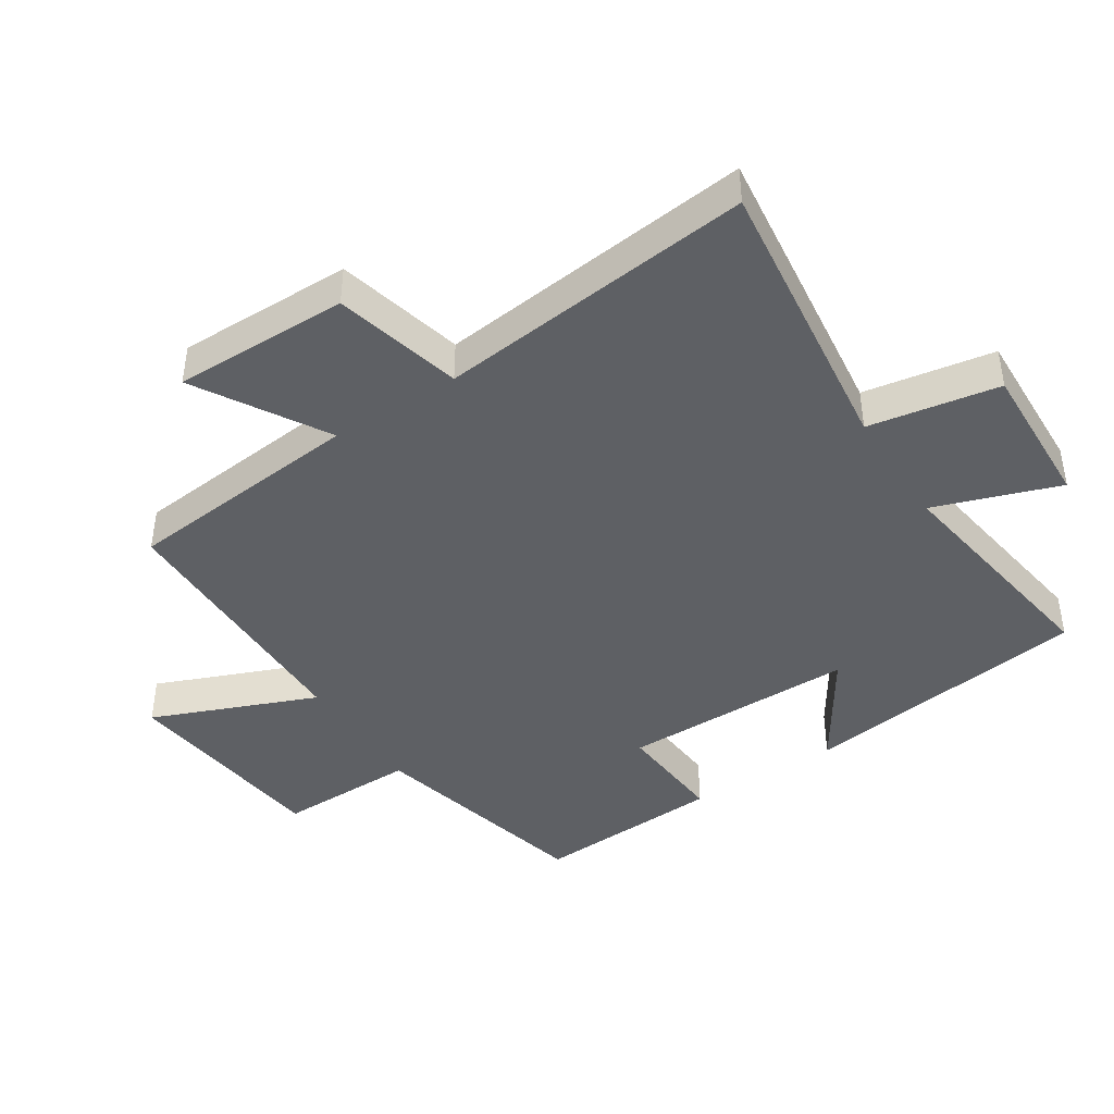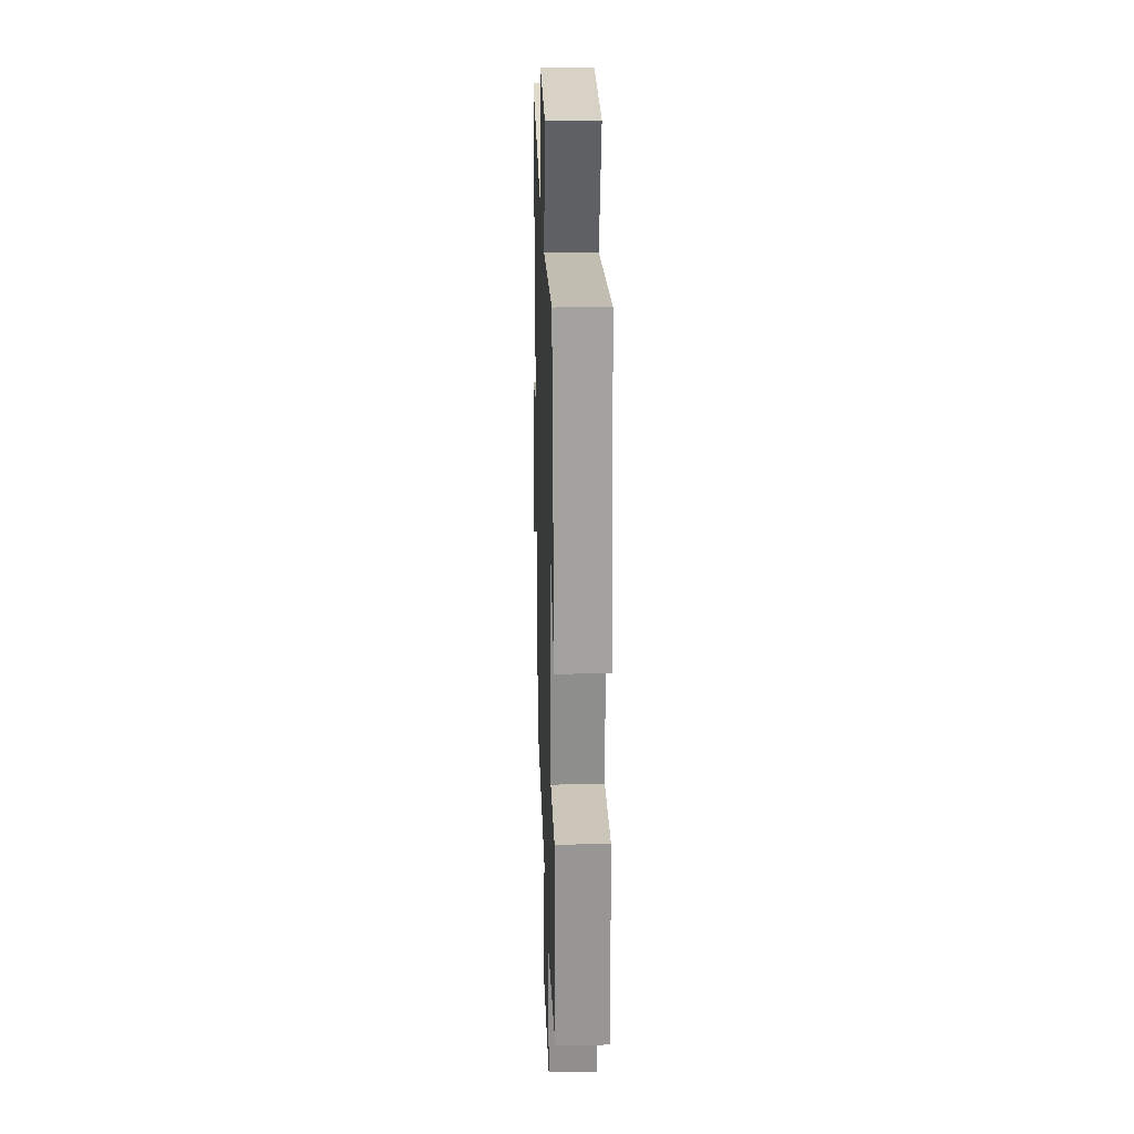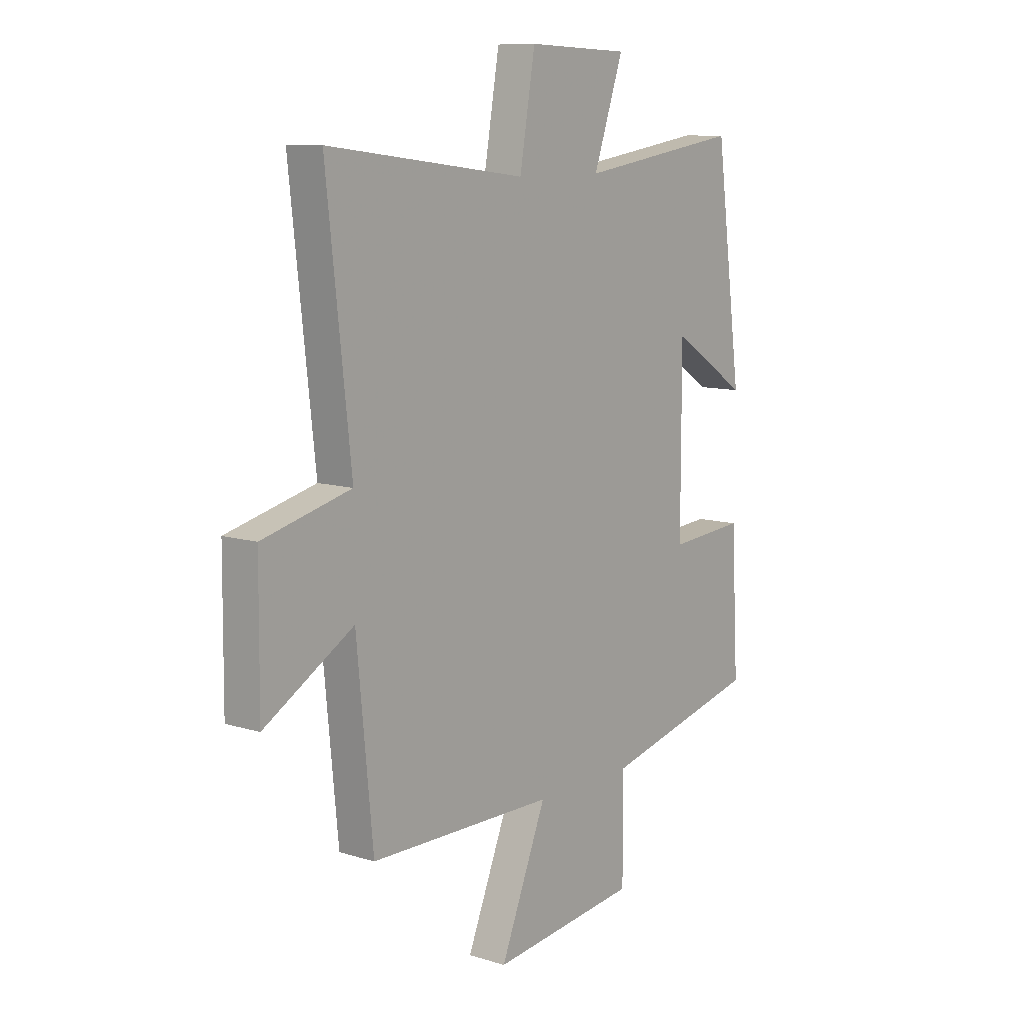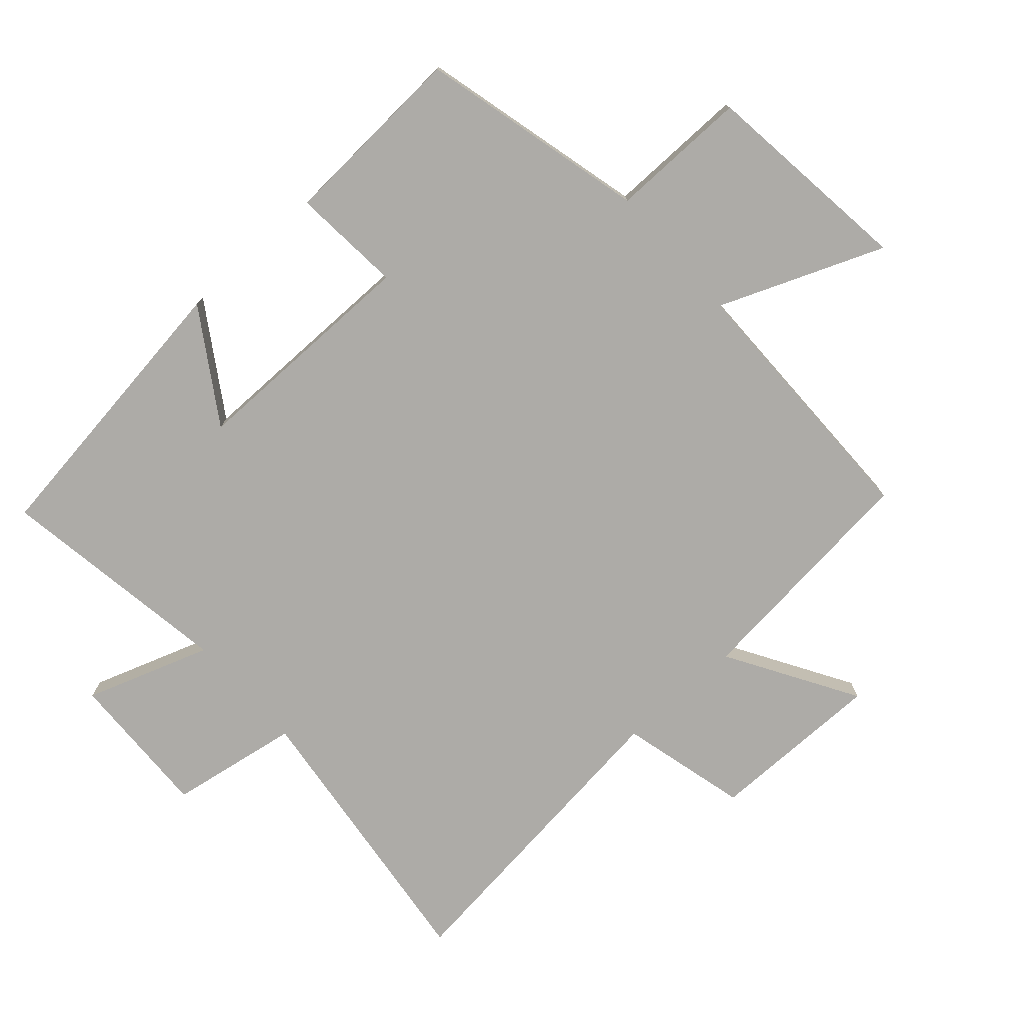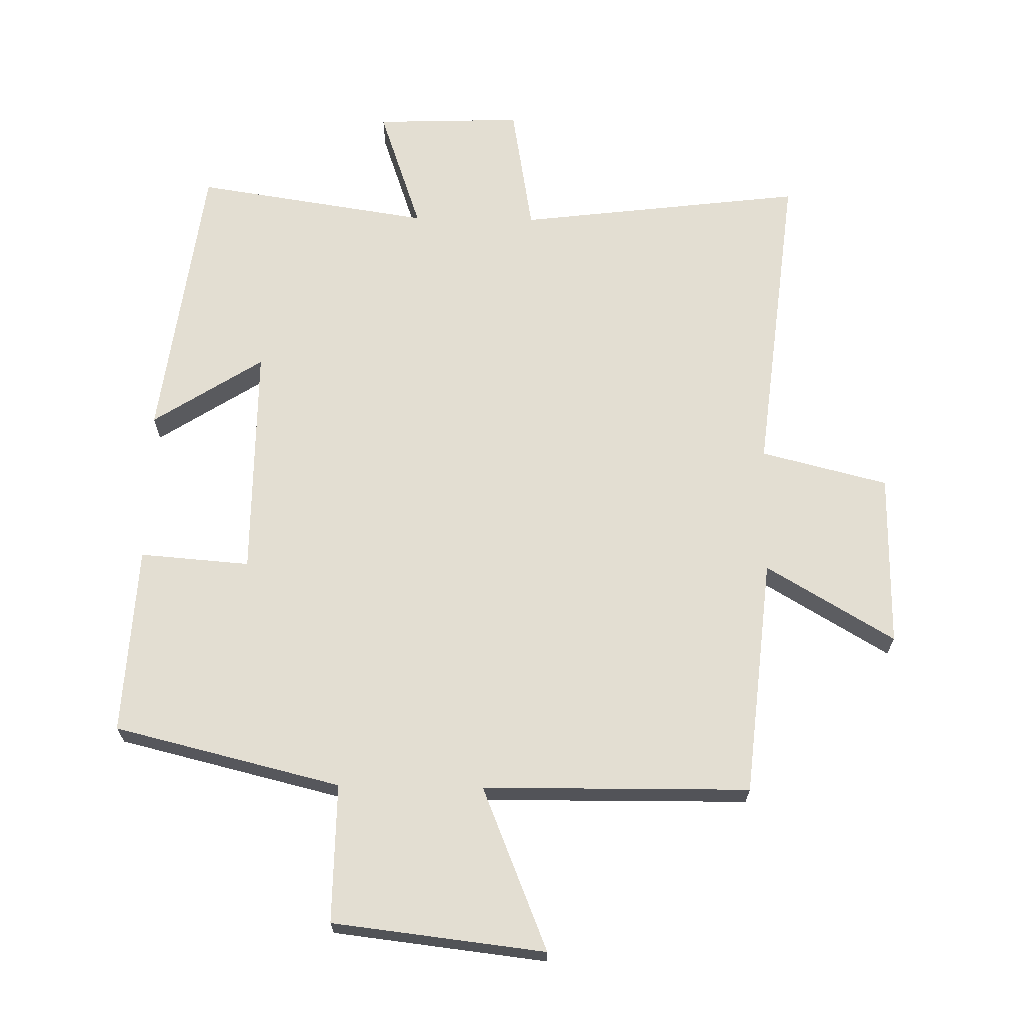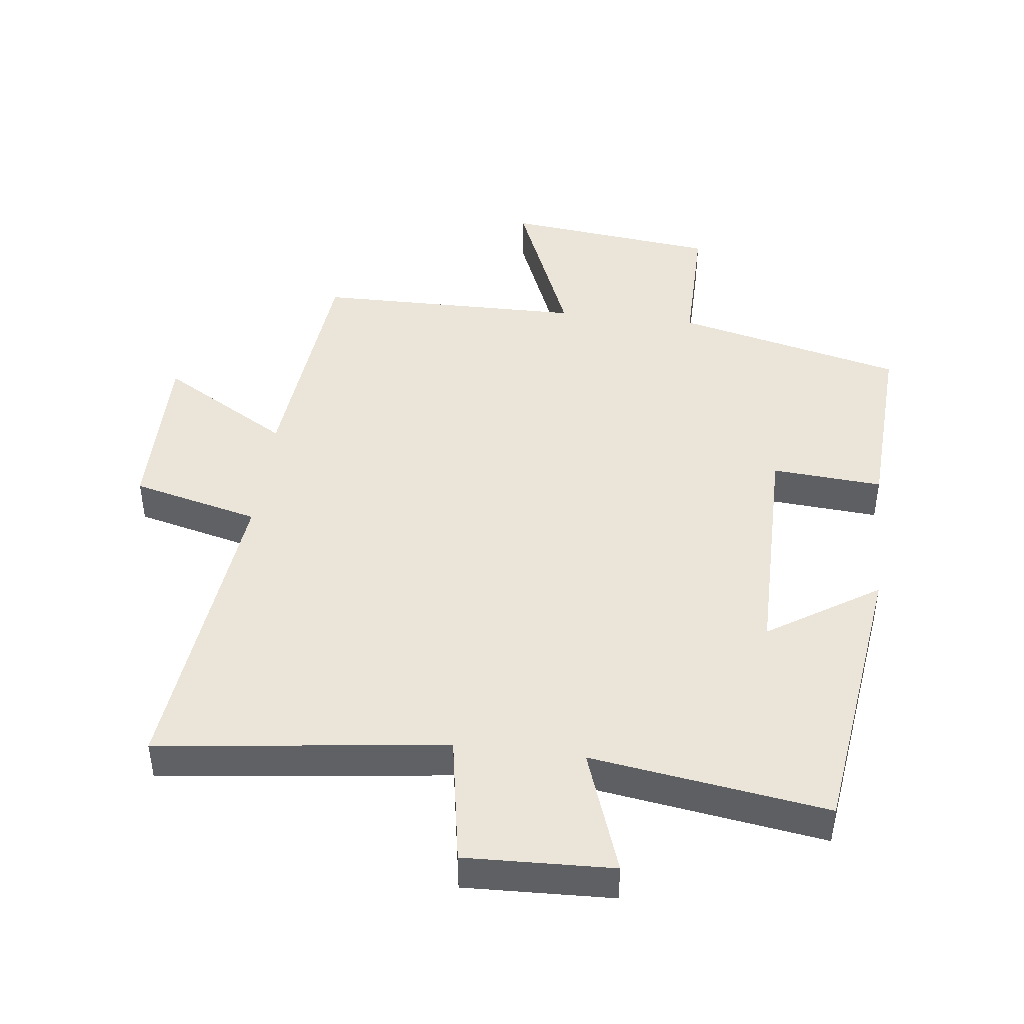
<metadata>
{"format":"obj","ext":"obj","renderer":"f3d","projection":"perspective","resolution":1024,"background":"white","views":[{"elev":-42.9,"azim":-57.2,"up":"+Y"},{"elev":25.4,"azim":88.1,"up":"+Z"},{"elev":10.1,"azim":-51.7,"up":"+Z"},{"elev":-76.4,"azim":131.9,"up":"+Y"},{"elev":67.4,"azim":-179.0,"up":"+Y"},{"elev":44.5,"azim":6.8,"up":"+Y"}]}
</metadata>
<code>
v 0.516 0.07 -0.415
v 0.168 0.07 -0.5
v 0.17 0.07 -0.713
v -0.156 0.07 -0.751
v -0.054 0.07 -0.5
v -0.464 0.07 -0.496
v -0.5 0.07 -0.13
v -0.697 0.07 -0.247
v -0.695 0.07 0.021
v -0.5 0.07 0.07
v -0.554 0.07 0.554
v -0.114 0.07 0.5
v -0.08 0.07 0.699
v 0.146 0.07 0.691
v 0.08 0.07 0.5
v 0.441 0.07 0.555
v 0.5 0.07 0.113
v 0.331 0.07 0.222
v 0.331 0.07 -0.138
v 0.5 0.07 -0.125
v 0.516 0 -0.415
v 0.168 0 -0.5
v 0.17 0 -0.713
v -0.156 0 -0.751
v -0.054 0 -0.5
v -0.464 0 -0.496
v -0.5 0 -0.13
v -0.697 0 -0.247
v -0.695 0 0.021
v -0.5 0 0.07
v -0.554 0 0.554
v -0.114 0 0.5
v -0.08 0 0.699
v 0.146 0 0.691
v 0.08 0 0.5
v 0.441 0 0.555
v 0.5 0 0.113
v 0.331 0 0.222
v 0.331 0 -0.138
v 0.5 0 -0.125
f 19 20 1 2
f 18 19 2
f 15 16 17 18
f 15 18 2
f 12 13 14 15
f 12 15 2 3
f 10 11 12 3
f 7 8 9 10
f 5 6 7 10
f 5 10 3
f 3 4 5
f 22 21 40 39
f 22 39 38
f 38 37 36 35
f 22 38 35
f 35 34 33 32
f 23 22 35 32
f 23 32 31 30
f 30 29 28 27
f 30 27 26 25
f 23 30 25
f 25 24 23
f 1 21 22 2
f 2 22 23 3
f 3 23 24 4
f 4 24 25 5
f 5 25 26 6
f 6 26 27 7
f 7 27 28 8
f 8 28 29 9
f 9 29 30 10
f 10 30 31 11
f 11 31 32 12
f 12 32 33 13
f 13 33 34 14
f 14 34 35 15
f 15 35 36 16
f 16 36 37 17
f 17 37 38 18
f 18 38 39 19
f 19 39 40 20
f 20 40 21 1

</code>
